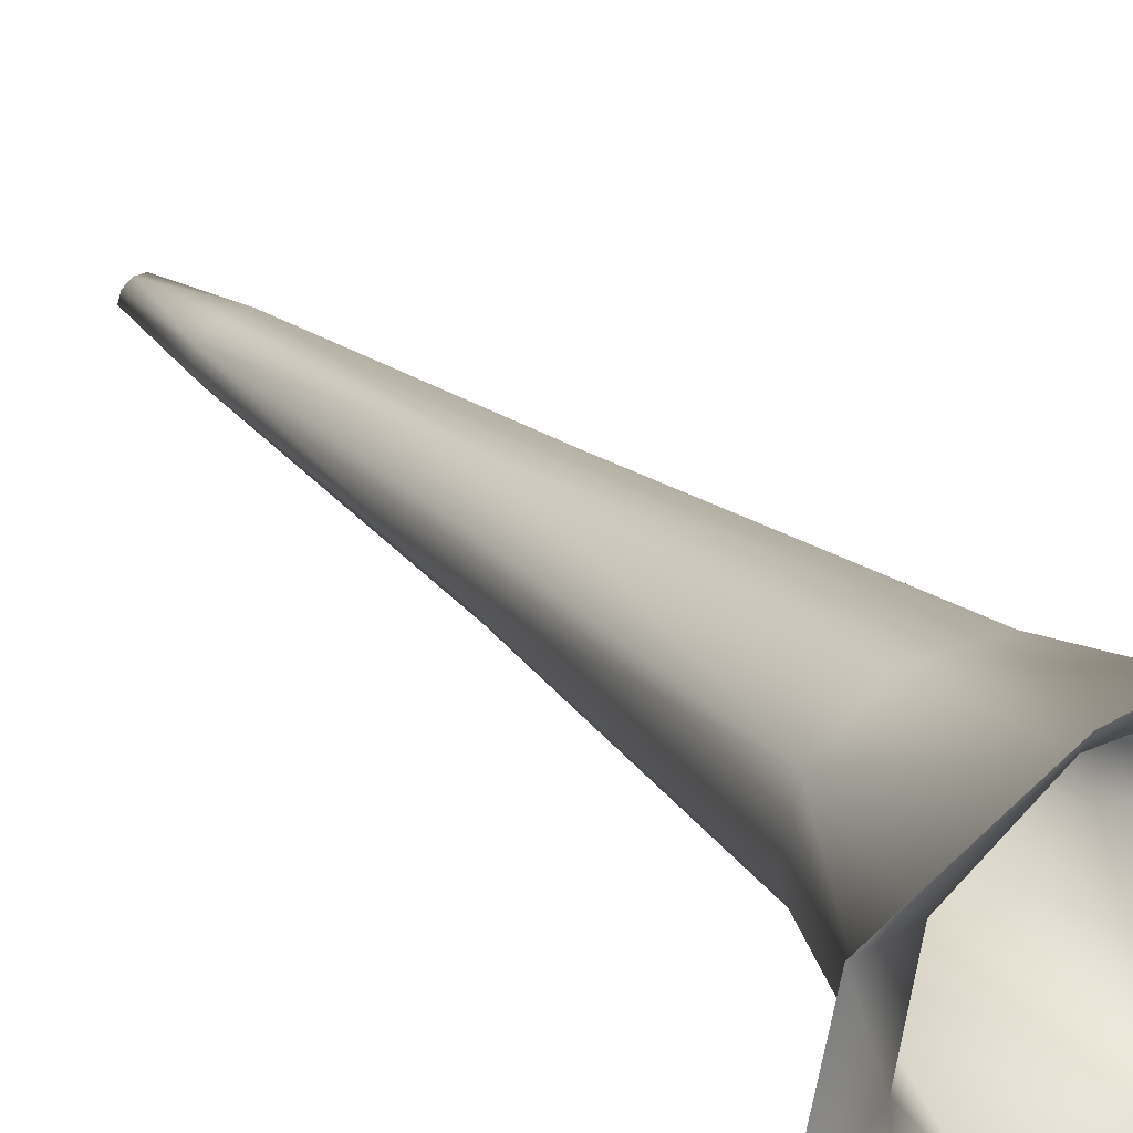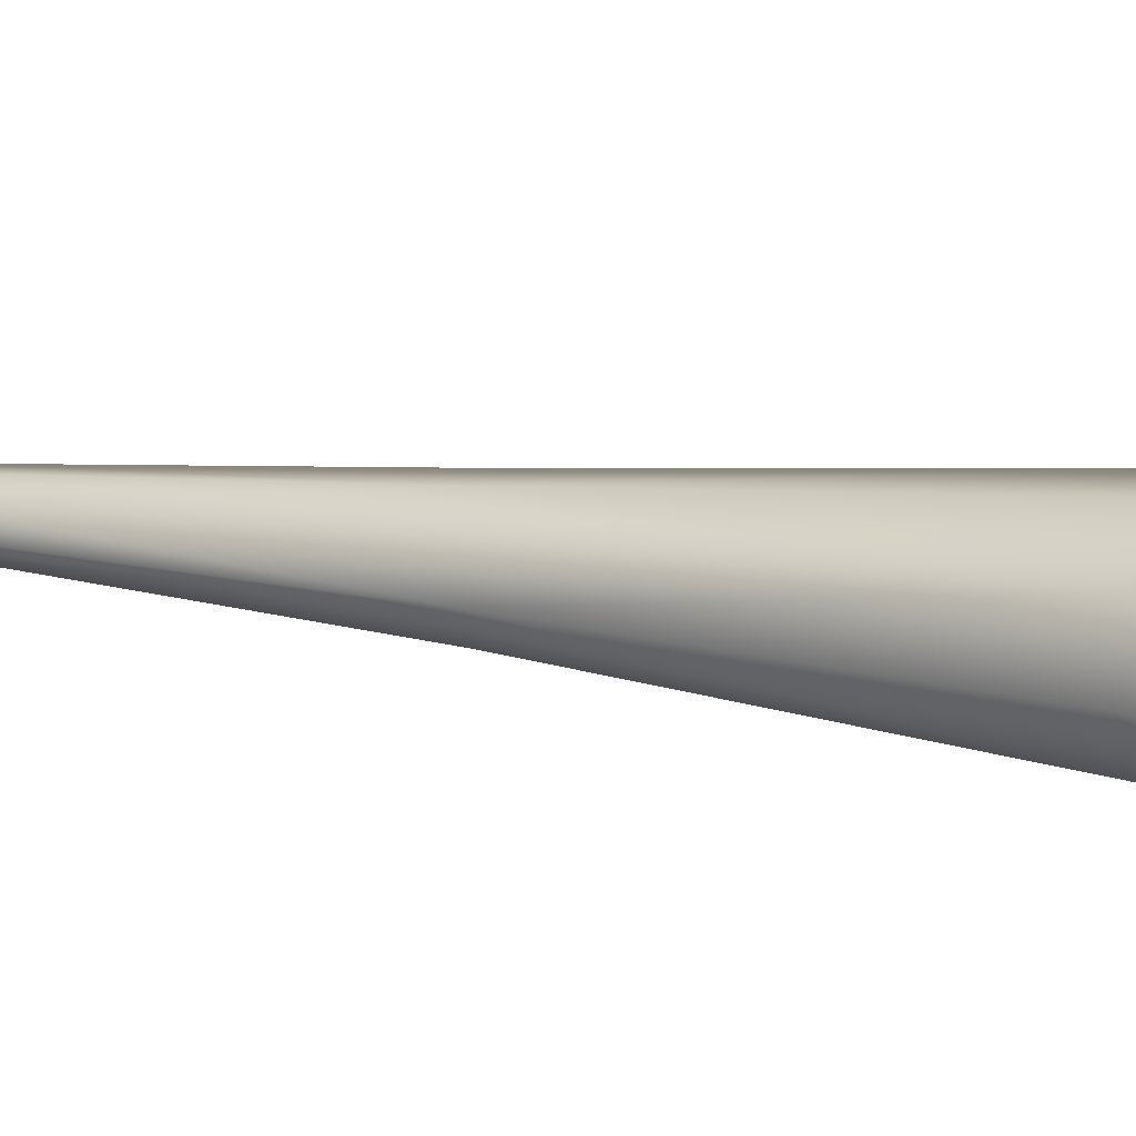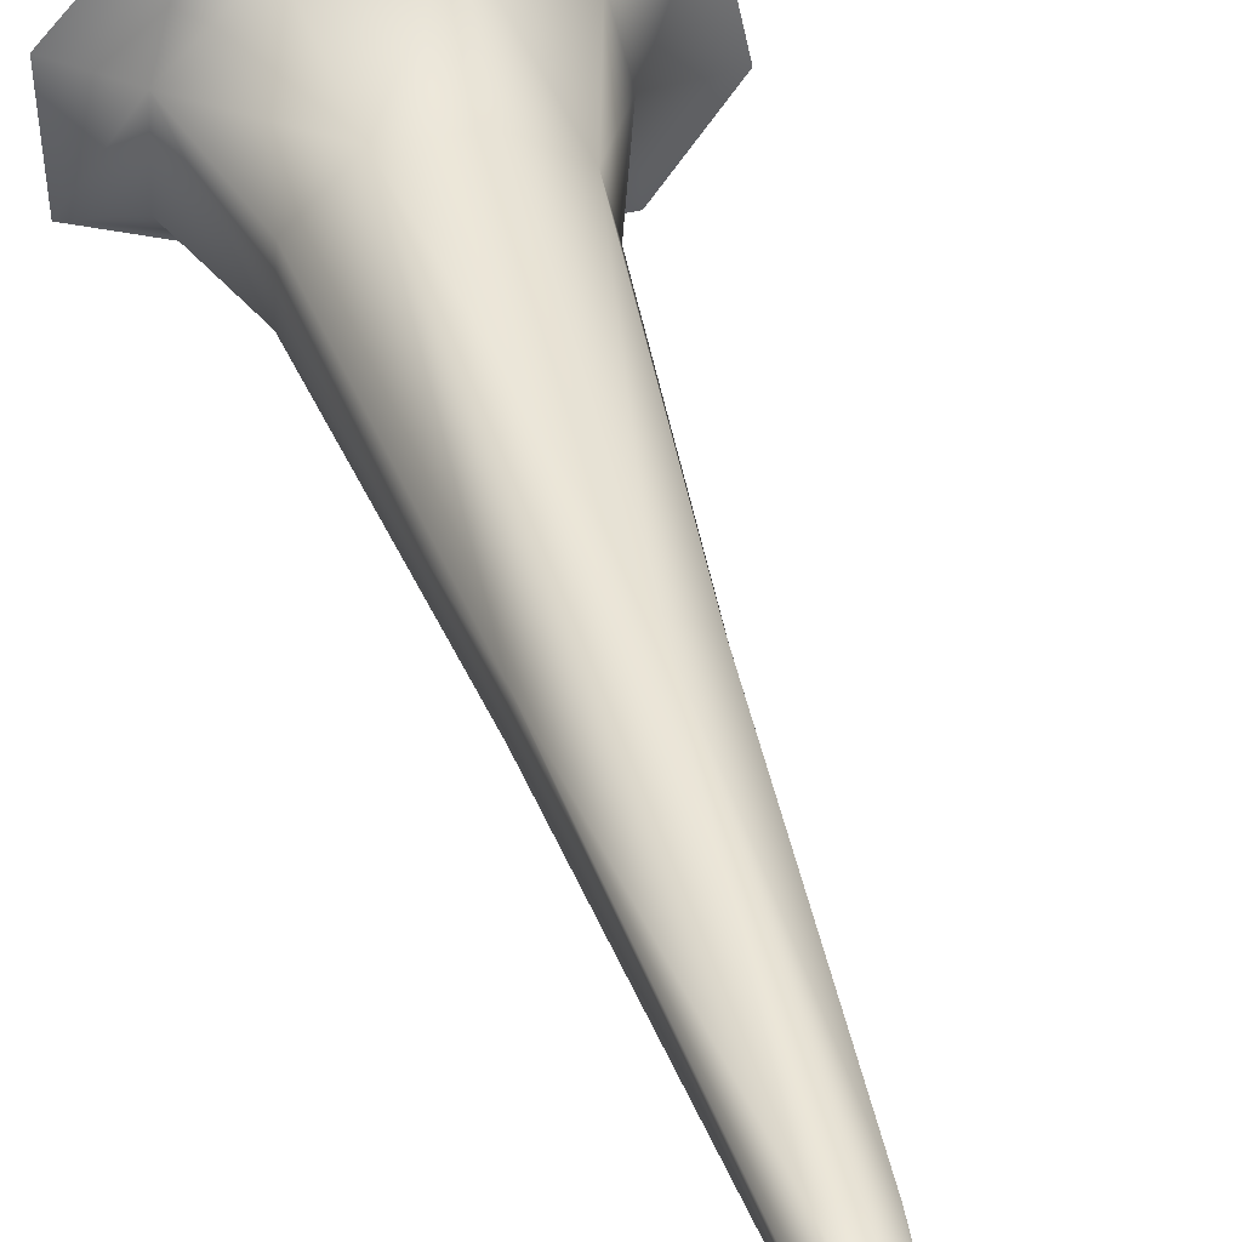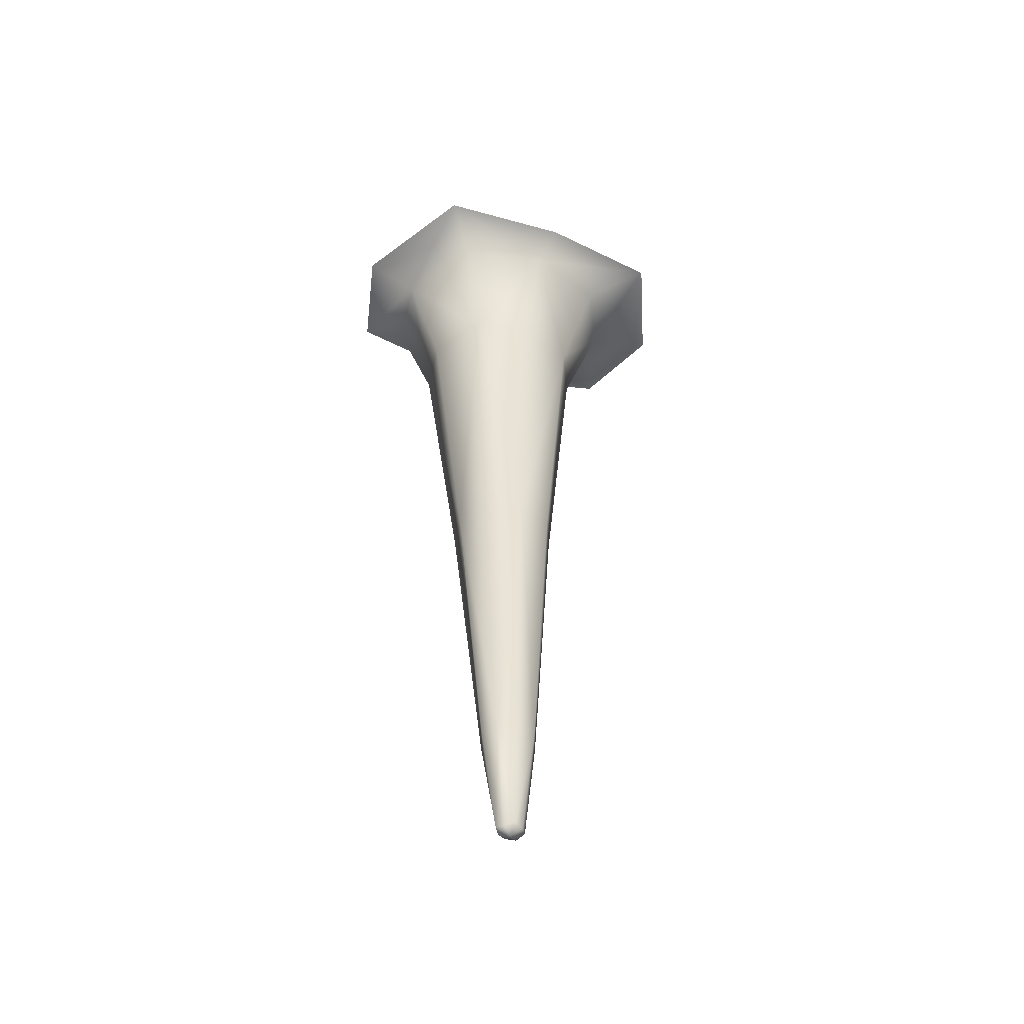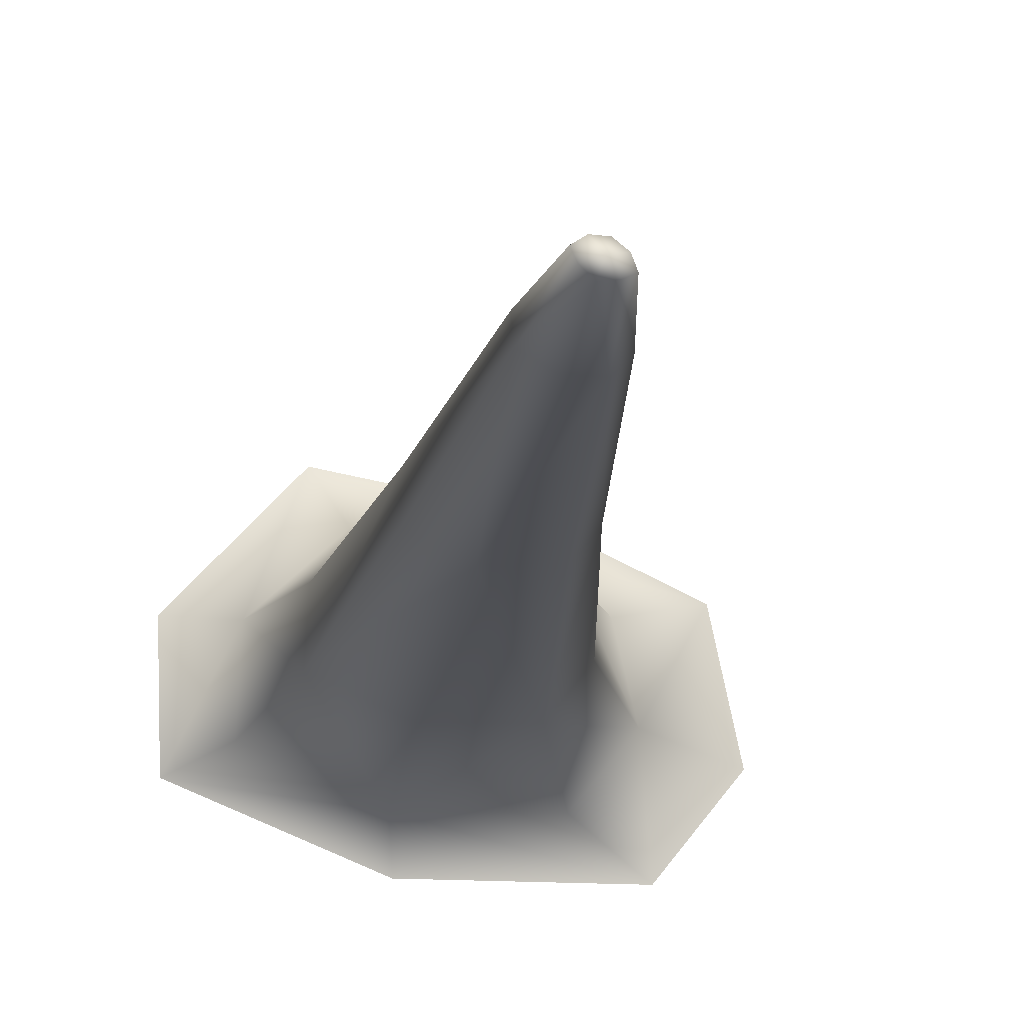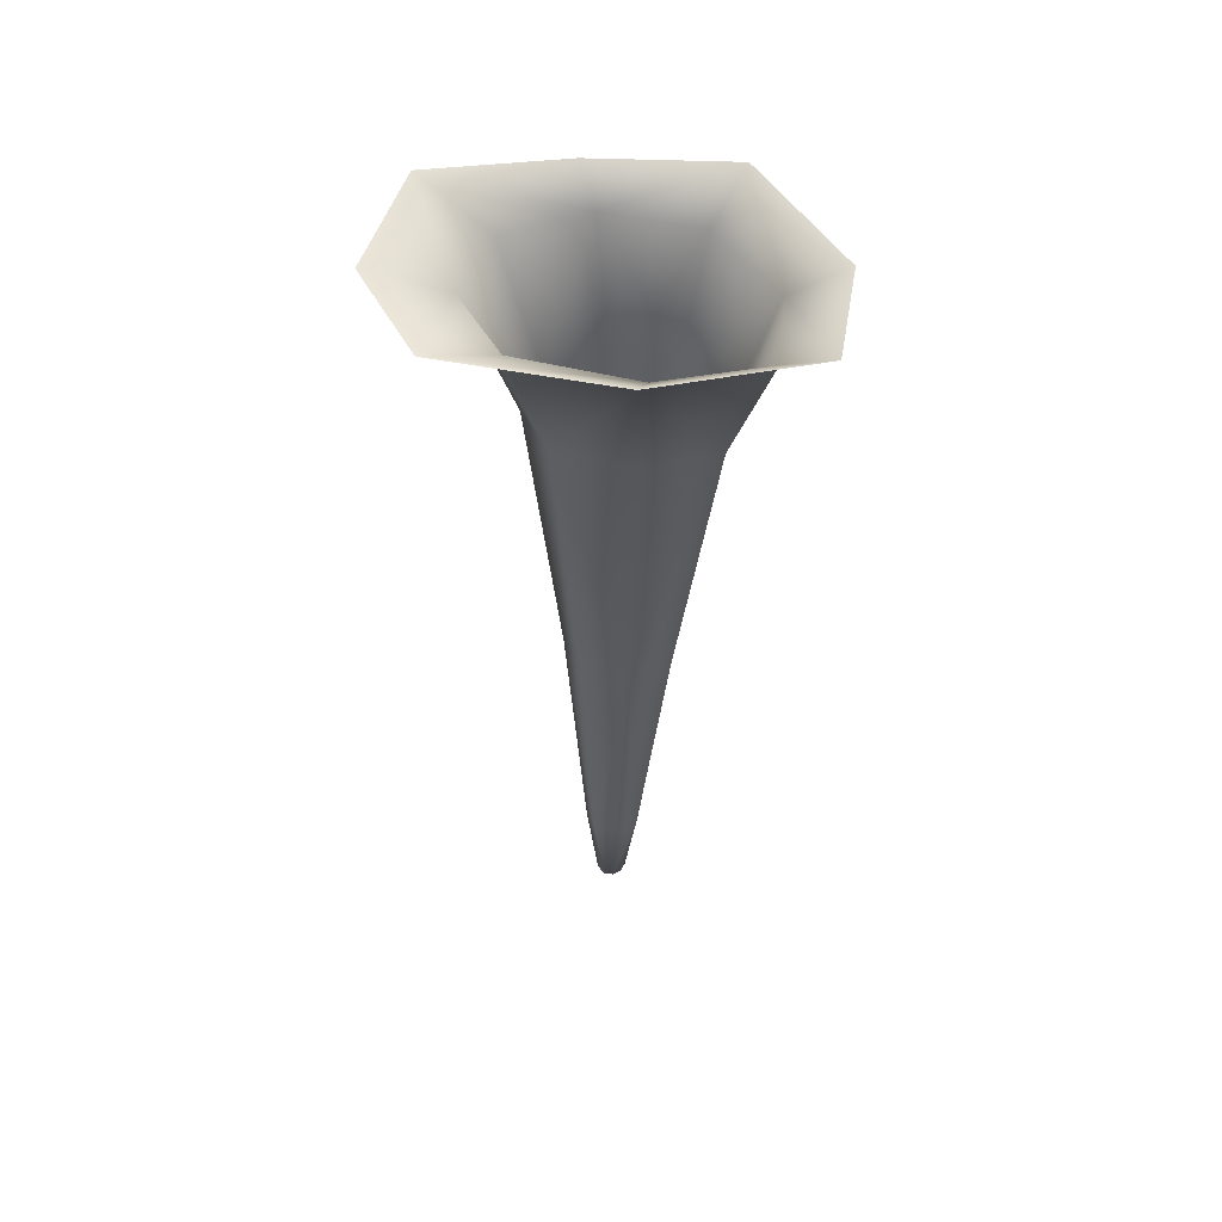
<metadata>
{"format":"obj","ext":"obj","renderer":"f3d","projection":"perspective","resolution":1024,"background":"white","views":[{"elev":22.4,"azim":149.8,"up":"+Z"},{"elev":11.7,"azim":116.5,"up":"+Z"},{"elev":40.2,"azim":-13.7,"up":"+Z"},{"elev":-52.6,"azim":-8.4,"up":"+Y"},{"elev":-12.9,"azim":-4.6,"up":"+Z"},{"elev":54.0,"azim":-172.0,"up":"+Y"}]}
</metadata>
<code>
g s-UpperStalag11
v -6768 999.1 -1.074e+04
v -6776 998.3 -1.073e+04
v -6776 946.6 -1.074e+04
v -6773 946.1 -1.074e+04
v -6785 996.5 -1.073e+04
v -6781 944.4 -1.074e+04
v -6778 942.5 -1.074e+04
v -6778 942.5 -1.074e+04
v -6775 944.4 -1.075e+04
v -6772 946.6 -1.074e+04
v -6773 946.1 -1.074e+04
v -6772 996.9 -1.075e+04
v -6767 998.6 -1.075e+04
v -6785 996.5 -1.073e+04
v -6791 996 -1.074e+04
v -6784 944.9 -1.074e+04
v -6781 944.4 -1.074e+04
v -6790 995.8 -1.075e+04
v -6783 944 -1.074e+04
v -6782 996.3 -1.075e+04
v -6780 944.9 -1.075e+04
v -6703 1380 -1.072e+04
v -6759 1371 -1.069e+04
v -6767 1357 -1.07e+04
v -6733 1361 -1.073e+04
v -6820 1367 -1.068e+04
v -6809 1352 -1.07e+04
v -6801 1291 -1.071e+04
v -6773 1293 -1.071e+04
v -6750 1295 -1.073e+04
v -6744 1296 -1.075e+04
v -6725 1362 -1.076e+04
v -6758 1296 -1.077e+04
v -6746 1361 -1.078e+04
v -6720 1376 -1.08e+04
v -6693 1379 -1.077e+04
v -6820 1367 -1.068e+04
v -6862 1364 -1.073e+04
v -6838 1350 -1.073e+04
v -6809 1352 -1.07e+04
v -6861 1366 -1.077e+04
v -6840 1351 -1.076e+04
v -6823 1290 -1.076e+04
v -6821 1290 -1.073e+04
v -6801 1291 -1.071e+04
v -6795 1370 -1.08e+04
v -6797 1356 -1.078e+04
v -6793 1293 -1.077e+04
v -6761 1145 -1.073e+04
v -6758 1145 -1.075e+04
v -6766 1144 -1.076e+04
v -6787 1143 -1.076e+04
v -6805 1141 -1.075e+04
v -6804 1141 -1.073e+04
v -6792 1142 -1.072e+04
v -6775 1144 -1.072e+04
v -6792 1142 -1.072e+04
f 39 38 41
f 38 39 37
f 40 37 39
f 39 45 40
f 45 39 44
f 44 54 45
f 54 44 43
f 39 43 44
f 43 39 42
f 41 42 39
f 42 41 47
f 46 47 41
f 47 46 35
f 47 43 42
f 43 47 48
f 54 18 15
f 18 54 53
f 43 53 54
f 53 43 52
f 48 52 43
f 52 48 33
f 47 33 48
f 33 47 34
f 35 34 47
f 34 35 32
f 36 32 35
f 32 36 22
f 52 18 53
f 18 52 20
f 32 33 34
f 33 32 31
f 20 21 18
f 21 20 12
f 52 12 20
f 12 52 51
f 33 51 52
f 51 33 50
f 31 50 33
f 50 31 30
f 32 30 31
f 30 32 25
f 22 25 32
f 25 22 24
f 23 24 22
f 24 23 26
f 12 51 50
f 30 25 24
f 12 9 21
f 26 27 24
f 30 49 50
f 24 29 30
f 29 24 28
f 27 28 24
f 56 28 57
f 28 56 29
f 54 55 45
f 55 54 14
f 15 14 54
f 14 15 16
f 18 16 15
f 16 18 19
f 21 19 18
f 19 21 8
f 9 8 21
f 8 9 10
f 12 10 9
f 10 12 13
f 50 13 12
f 13 50 1
f 49 1 50
f 1 49 56
f 30 56 49
f 56 30 29
f 13 1 10
f 11 10 1
f 10 11 8
f 19 8 16
f 17 16 8
f 16 17 14
f 7 4 3
f 1 3 4
f 3 1 2
f 56 2 1
f 2 56 5
f 57 5 56
f 2 5 3
f 6 3 5
f 3 6 7

</code>
